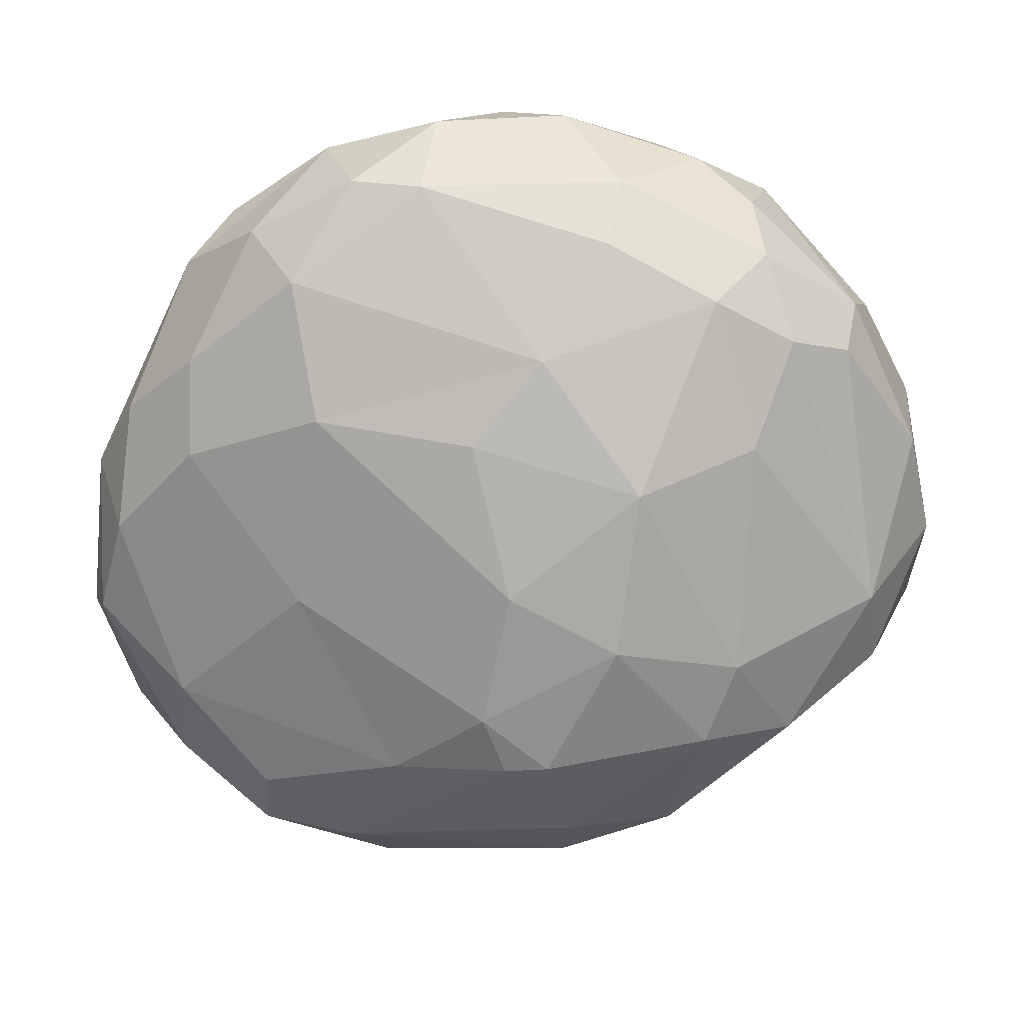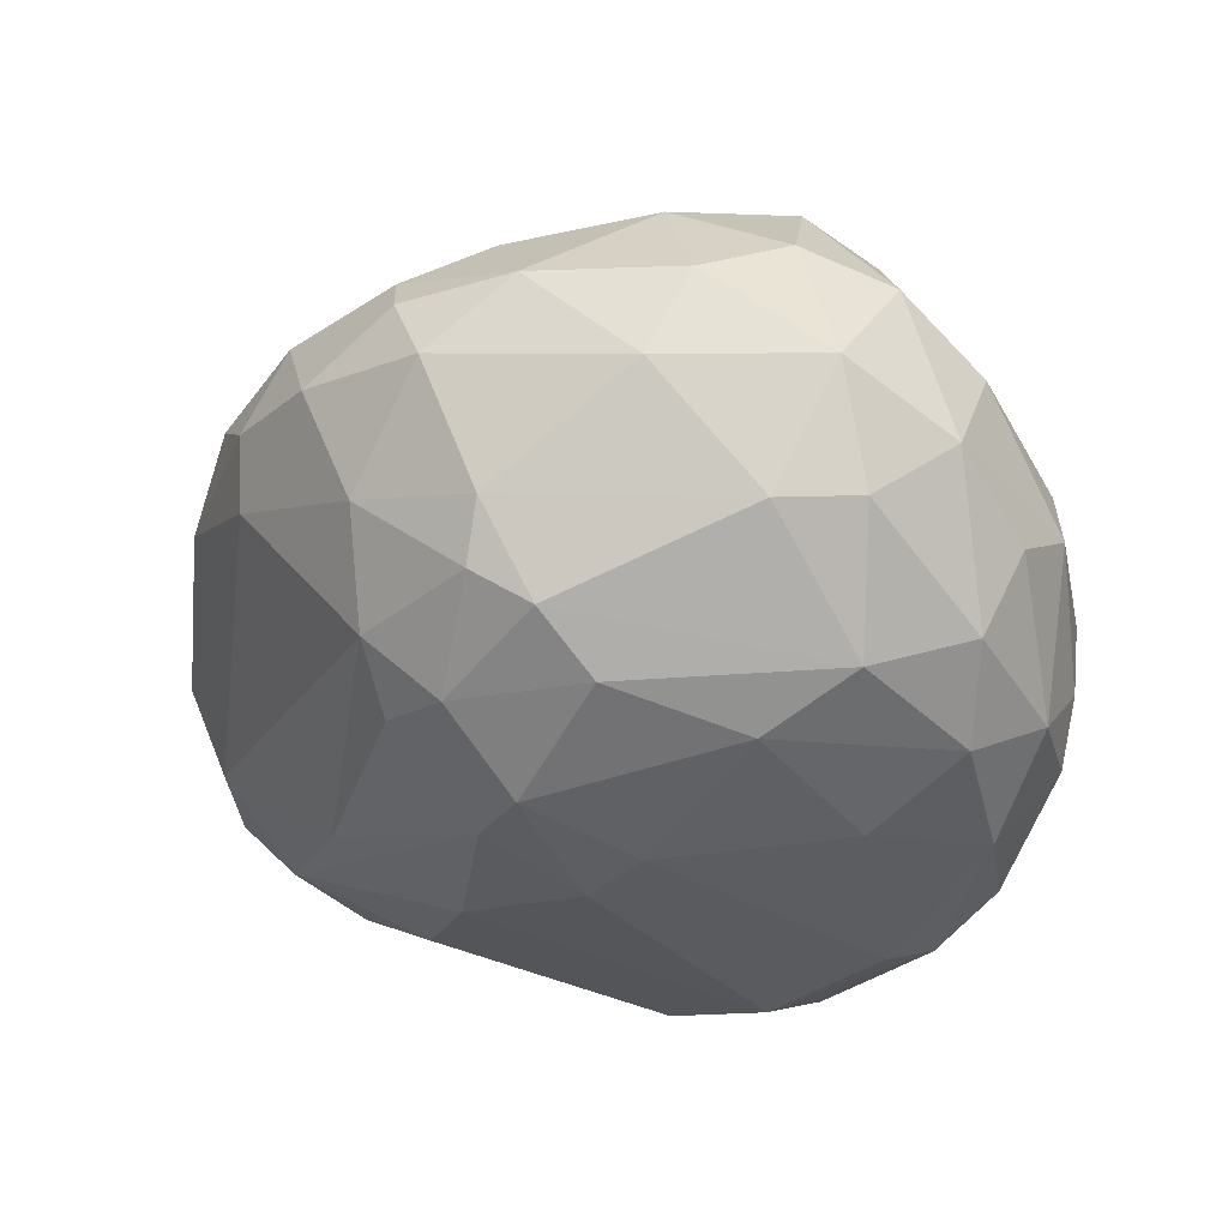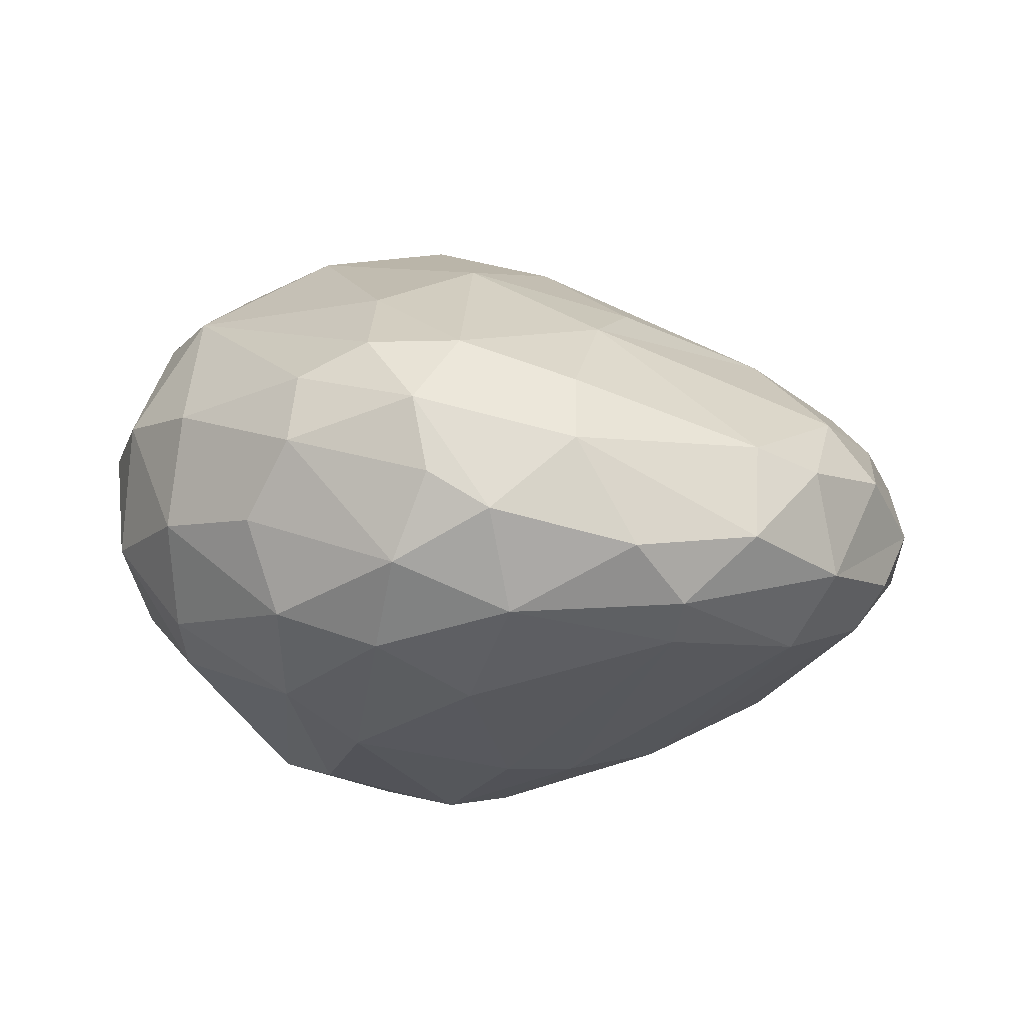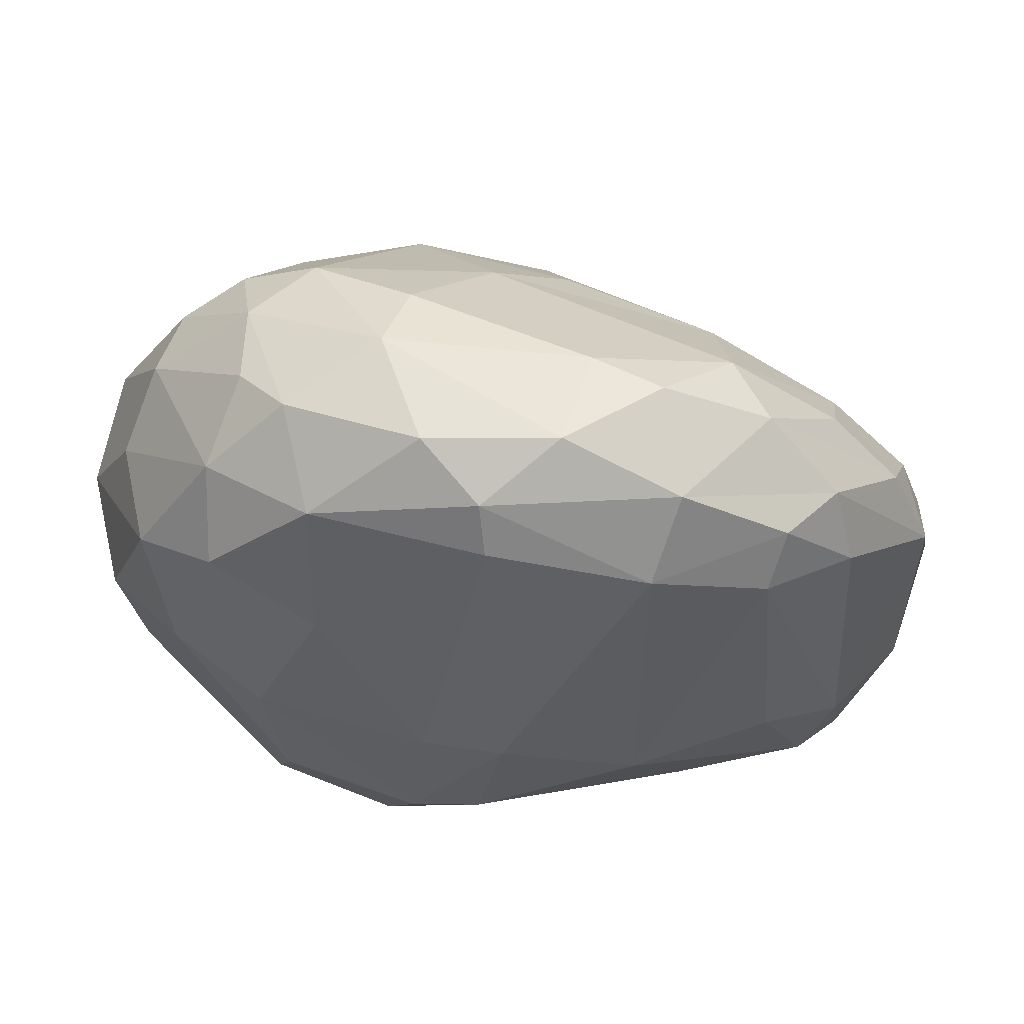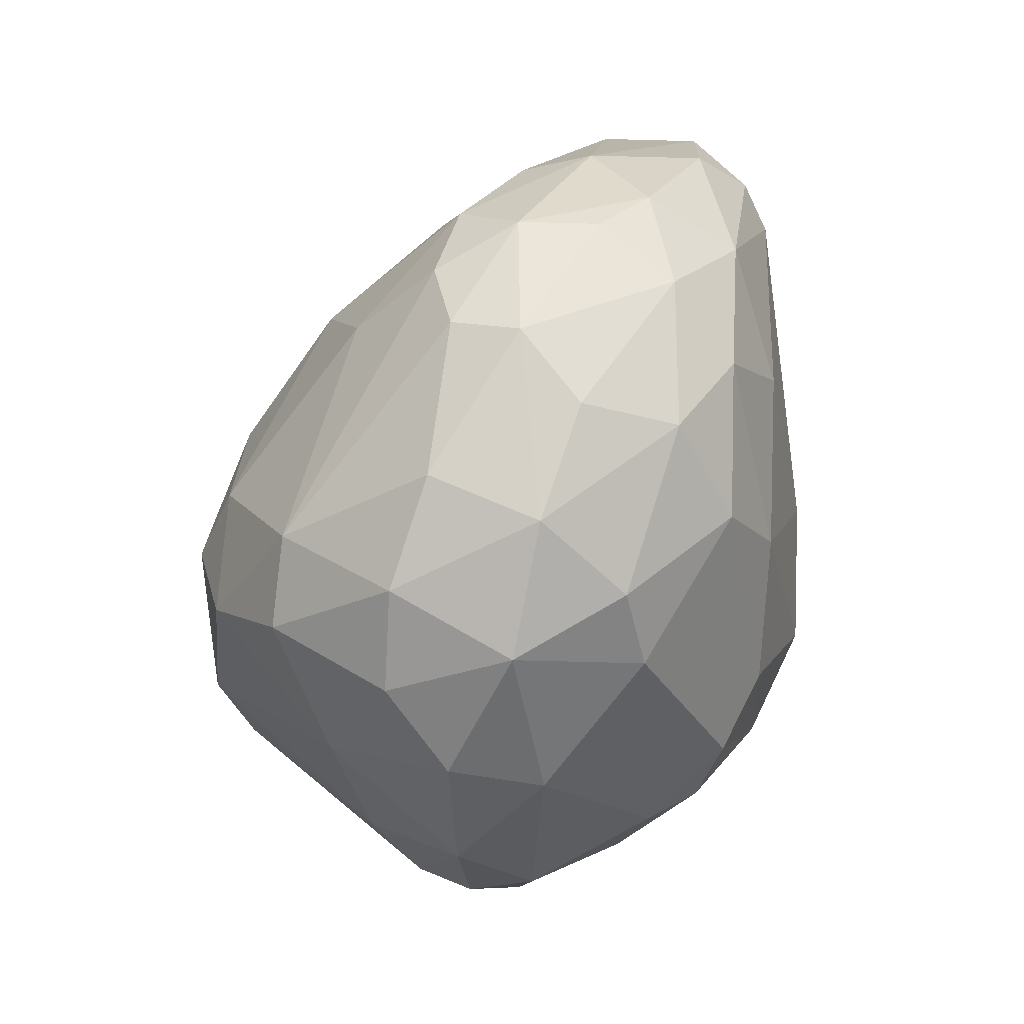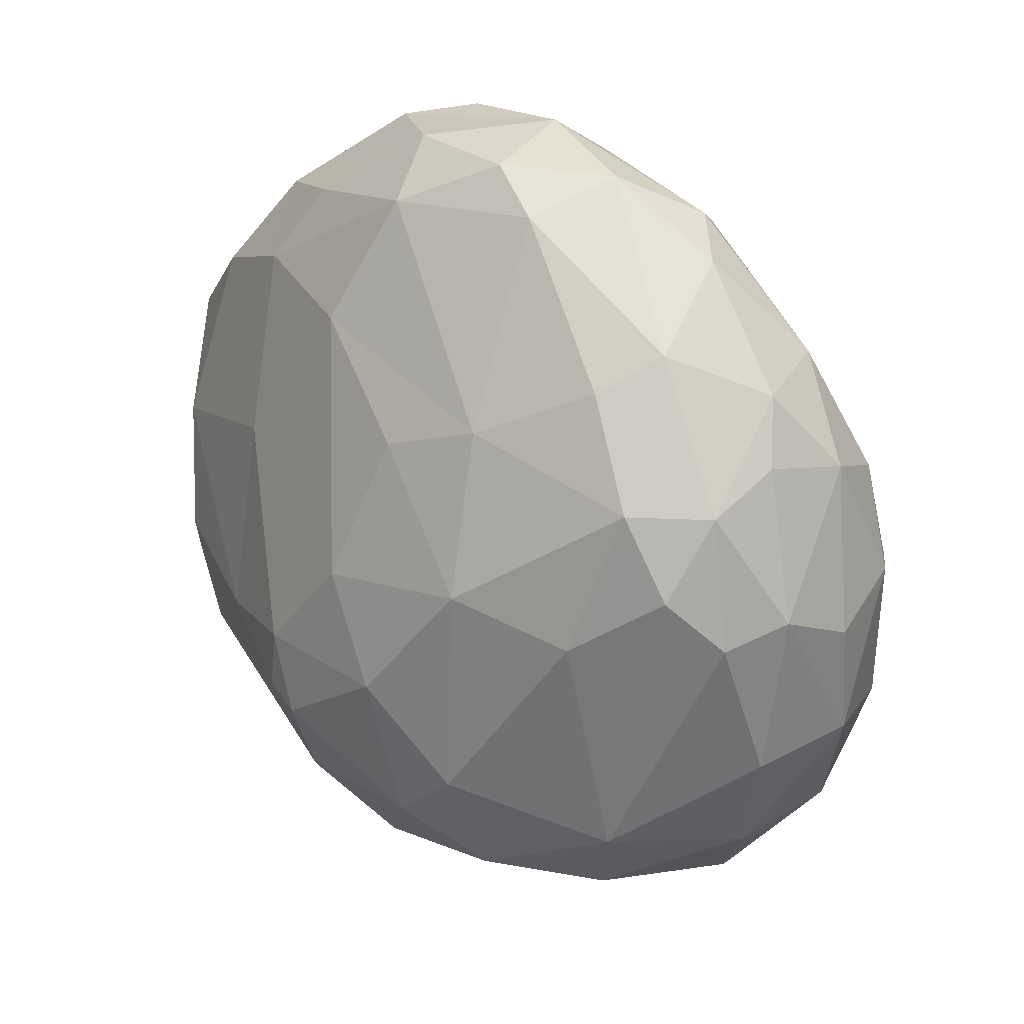
<metadata>
{"format":"obj","ext":"obj","renderer":"f3d","projection":"perspective","resolution":1024,"background":"white","views":[{"elev":50.6,"azim":-174.9,"up":"+Z"},{"elev":-47.0,"azim":-119.3,"up":"+Y"},{"elev":-24.6,"azim":-22.6,"up":"+Y"},{"elev":55.1,"azim":14.2,"up":"+Z"},{"elev":13.6,"azim":-76.0,"up":"+Z"},{"elev":64.6,"azim":-122.2,"up":"+Z"}]}
</metadata>
<code>
o Icosphere_Icosphere.001
v 0.1316 -0.7112 0.03346
v 0.07304 -0.7129 -0.2353
v -0.1208 -0.5254 -0.5955
v 0.9418 0.2756 -0.04813
v 0.8101 -0.2776 0.4517
v 0.6508 -0.4532 0.5296
v 0.7765 -0.3156 -0.3351
v 0.8521 -0.1615 -0.4348
v 0.9329 0.07467 -0.3926
v 0.5864 -0.1871 0.7689
v -0.9459 -0.3362 0.2315
v -0.4049 -0.4479 0.8298
v -0.46 -0.03908 0.7889
v -0.5624 -0.2285 -0.7105
v -0.9839 -0.2879 -0.05477
v -0.8315 0.1565 -0.3313
v 0.3204 0.07092 -0.8145
v -0.2901 -0.3711 -0.7102
v -0.007191 0.614 0.06823
v 0.4011 0.1817 0.5582
v 0.7232 0.4527 -0.1209
v 0.1977 0.6215 -0.1269
v -0.06122 0.6623 -0.05114
v -0.2969 0.5227 0.2352
v -0.1572 0.6613 -0.03177
v 0.3105 0.6391 -0.4081
v 0.5176 0.5832 -0.2881
v 0.2327 0.584 -0.5541
v 0.5267 0.5823 -0.4489
v 0.7372 0.4721 -0.3332
v 0.5182 0.493 -0.5725
v 0.3239 0.4032 -0.7004
v -0.2117 0.6496 -0.2899
v -0.197 0.6069 -0.4514
v -0.4424 0.5651 -0.3402
v -0.321 0.5216 -0.4893
v 0.013 0.4715 -0.6564
v -0.5089 0.5692 -0.005078
v -0.5674 0.4743 0.1528
v -0.7009 0.4624 -0.07855
v -0.05323 0.4627 0.3285
v -0.325 0.3063 0.5234
v 0.4332 0.4039 0.1918
v 0.8898 0.2834 -0.3906
v 0.7104 0.3911 -0.5346
v 0.8145 0.06057 -0.5729
v 0.5514 0.2752 -0.7035
v 0.6858 0.01202 -0.6548
v 0.7299 -0.1575 -0.5386
v -0.2309 0.07167 -0.8467
v -0.3053 -0.1349 -0.8373
v -0.4879 0.05696 -0.7374
v -0.618 0.1326 -0.5839
v -0.5336 -0.07515 -0.7565
v -0.8933 0.2613 -0.04997
v -0.9891 -0.01683 -0.1401
v -0.8704 0.2421 0.1458
v -1.009 -0.03472 0.08135
v -0.5679 0.1664 0.5456
v -0.9475 -0.1 0.3143
v -0.09255 0.1041 0.7158
v -0.2351 -0.2822 0.9012
v -0.2172 -0.1219 0.8633
v 0.04817 0.2406 0.5752
v 0.7024 0.1723 0.4026
v 0.7137 0.01566 0.5471
v 0.8723 0.01668 0.3776
v 0.8865 0.21 0.1726
v 0.1701 0.2326 -0.8217
v 0.05571 0.1045 -0.8643
v -0.07532 -0.04719 -0.8736
v 0.02646 -0.1513 -0.8167
v -0.7346 -0.1009 -0.5962
v -0.9267 -0.1337 -0.3278
v -0.8242 -0.3171 -0.3795
v -0.5136 -0.4873 -0.5519
v -0.8665 -0.4997 0.06531
v -0.6373 -0.02982 0.6888
v -0.766 -0.1007 0.6002
v -0.5659 -0.1961 0.7881
v -0.7827 -0.254 0.5951
v -0.5299 -0.3643 0.7845
v -0.8236 -0.3922 0.4534
v -0.5625 -0.535 0.6716
v 0.477 -0.04907 0.7549
v 0.2036 -0.2247 0.9016
v 0.3632 -0.25 0.8819
v 0.753 -0.2319 0.6159
v 0.1914 -0.4419 0.9016
v 0.4493 -0.4503 0.794
v 0.6708 -0.3803 0.6428
v -0.09085 -0.5037 0.887
v 0.9819 0.2021 -0.1232
v 0.9686 0.0133 0.1769
v 0.9563 -0.06936 -0.1971
v 0.8441 -0.3077 -0.1303
v 0.6949 -0.4404 -0.0405
v -0.005399 -0.5953 -0.4803
v -0.1683 -0.6661 -0.4403
v -0.07541 -0.7515 -0.2305
v -0.4138 -0.5765 -0.5195
v -0.4506 -0.6425 -0.395
v -0.3923 -0.7114 -0.2353
v -0.7928 -0.5252 -0.1011
v -0.4307 -0.7354 0.08432
v -0.6376 -0.6791 0.1872
v -0.73 -0.5792 0.3982
v -0.5336 -0.6595 0.4963
v -0.2834 -0.7121 0.417
v -0.3087 -0.6243 0.7096
v 0.0779 -0.6346 0.7098
v 0.5072 -0.4385 -0.3641
v 0.416 -0.5955 -0.1003
v 0.05453 -0.5878 0.8138
v 0.4169 -0.567 0.6306
v -0.04494 -0.7433 0.06456
f 22 26 23
f 21 27 22
f 27 26 22
f 29 28 26
f 27 29 26
f 21 29 27
f 21 30 29
f 29 31 28
f 45 31 29
f 28 31 32
f 4 30 21
f 30 45 29
f 26 33 23
f 32 37 28
f 23 33 25
f 26 34 33
f 26 28 34
f 34 35 33
f 34 36 35
f 28 37 34
f 34 37 36
f 33 38 25
f 38 24 25
f 35 38 33
f 38 39 24
f 35 40 38
f 40 39 38
f 40 57 39
f 25 19 23
f 25 24 19
f 24 41 19
f 42 41 24
f 41 64 20
f 39 42 24
f 59 42 39
f 42 64 41
f 19 22 23
f 19 43 22
f 43 21 22
f 41 20 19
f 20 43 19
f 43 65 21
f 20 65 43
f 8 9 95
f 112 49 7
f 93 44 4
f 4 44 30
f 9 44 93
f 44 45 30
f 8 46 9
f 9 46 44
f 46 45 44
f 46 47 45
f 45 47 31
f 8 48 46
f 47 32 31
f 7 49 8
f 8 49 48
f 48 47 46
f 48 17 47
f 18 51 72
f 69 37 32
f 70 50 69
f 50 37 69
f 50 36 37
f 71 50 70
f 50 52 36
f 51 50 71
f 72 51 71
f 52 53 36
f 51 54 50
f 54 52 50
f 53 35 36
f 14 54 51
f 74 56 16
f 16 40 35
f 55 40 16
f 56 55 16
f 55 57 40
f 56 58 55
f 74 15 56
f 58 57 55
f 15 58 56
f 57 59 39
f 58 60 57
f 15 11 58
f 11 60 58
f 12 62 80
f 78 13 59
f 13 42 59
f 13 61 42
f 61 64 42
f 80 62 13
f 63 61 13
f 62 63 13
f 85 65 20
f 10 66 85
f 85 66 65
f 88 67 10
f 10 67 66
f 66 67 65
f 67 68 65
f 68 21 65
f 5 88 91
f 91 6 5
f 5 94 88
f 88 94 67
f 47 69 32
f 47 17 69
f 17 70 69
f 17 71 70
f 48 72 17
f 17 72 71
f 49 72 48
f 49 3 72
f 3 18 72
f 53 16 35
f 52 73 53
f 53 73 16
f 54 73 52
f 73 74 16
f 54 14 73
f 14 75 73
f 73 75 74
f 75 15 74
f 51 18 14
f 14 76 75
f 75 104 15
f 104 77 15
f 18 76 14
f 76 104 75
f 60 79 57
f 57 78 59
f 57 79 78
f 79 80 78
f 78 80 13
f 60 81 79
f 81 80 79
f 11 81 60
f 81 82 80
f 11 83 81
f 82 12 80
f 83 84 81
f 81 84 82
f 107 84 83
f 84 12 82
f 15 77 11
f 11 107 83
f 64 61 20
f 61 85 20
f 63 86 61
f 61 86 85
f 86 87 85
f 87 10 85
f 63 62 86
f 62 89 86
f 86 89 87
f 89 90 87
f 87 90 10
f 10 90 88
f 90 91 88
f 92 89 62
f 12 92 62
f 68 4 21
f 67 94 68
f 68 94 4
f 94 93 4
f 94 95 93
f 93 95 9
f 5 96 94
f 94 96 95
f 95 96 8
f 96 7 8
f 6 96 5
f 97 7 96
f 112 3 49
f 2 98 112
f 112 98 3
f 100 99 2
f 2 99 98
f 116 100 1
f 1 100 2
f 99 3 98
f 3 101 18
f 101 76 18
f 3 99 101
f 99 102 101
f 101 102 76
f 100 103 99
f 99 103 102
f 102 104 76
f 100 105 103
f 103 106 102
f 106 104 102
f 105 106 103
f 104 106 77
f 77 107 11
f 106 107 77
f 106 108 107
f 105 108 106
f 108 84 107
f 105 109 108
f 109 110 108
f 100 116 105
f 116 109 105
f 108 110 84
f 110 12 84
f 109 111 110
f 110 92 12
f 7 2 112
f 97 113 7
f 7 113 2
f 96 6 97
f 113 1 2
f 6 113 97
f 6 115 113
f 115 1 113
f 110 114 92
f 110 111 114
f 114 89 92
f 114 90 89
f 111 115 114
f 114 115 90
f 116 111 109
f 1 115 111
f 115 91 90
f 115 6 91
f 116 1 111

</code>
